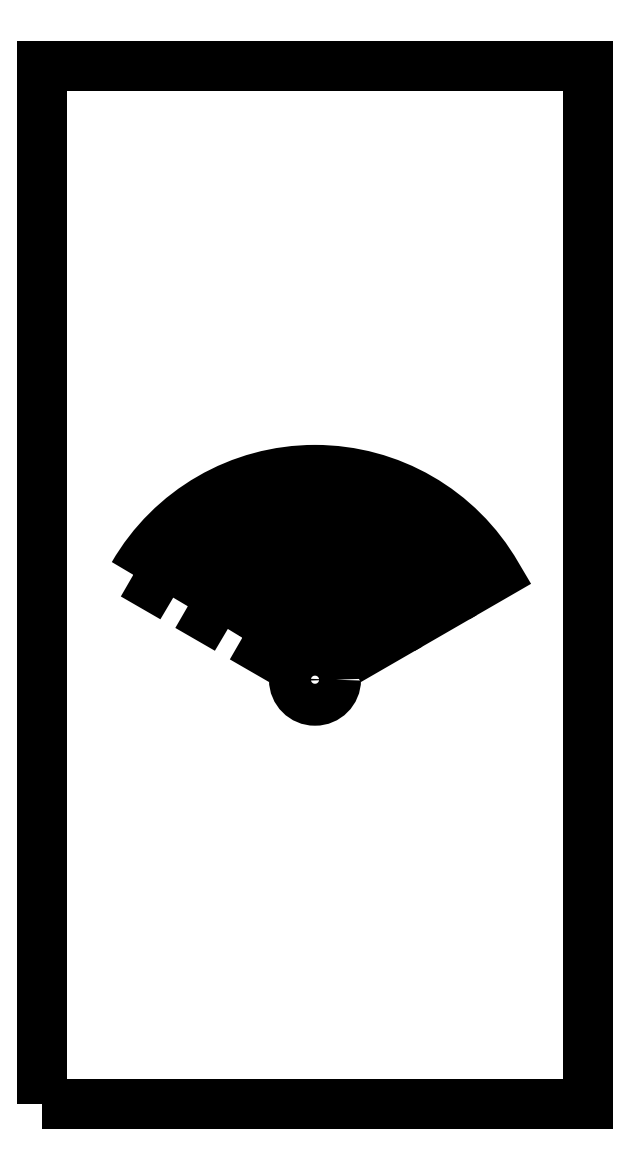
<metadata>
{"format":"dxf","ext":"dxf","renderer":"ezdxf+matplotlib","layout":"modelspace","background":"white","min_lineweight":24,"dpi":150}
</metadata>
<code>
0
SECTION
2
ENTITIES
0
LWPOLYLINE
8
0
90
4
70
1
43
0
10
23.84
20
58
42
-0.5774
10
41.16
20
58
10
39
20
56.75
42
0.5774
10
26
20
56.75
0
CIRCLE
8
0
10
32.5
20
53
30
-1.11e-15
40
2.5
0
LWPOLYLINE
8
0
90
4
70
1
43
0
10
17.34
20
61.75
42
-0.5774
10
47.66
20
61.75
10
45.49
20
60.5
42
0.5774
10
19.51
20
60.5
0
LWPOLYLINE
8
0
90
4
70
1
43
0
10
10.85
20
65.5
42
-0.5774
10
54.15
20
65.5
10
51.99
20
64.25
42
0.5774
10
13.01
20
64.25
0
LWPOLYLINE
8
0
90
4
70
1
43
0
10
0
20
2.425
10
0
20
126.1
10
65
20
126.1
10
65
20
2.425
0
ENDSEC
0
EOF

</code>
